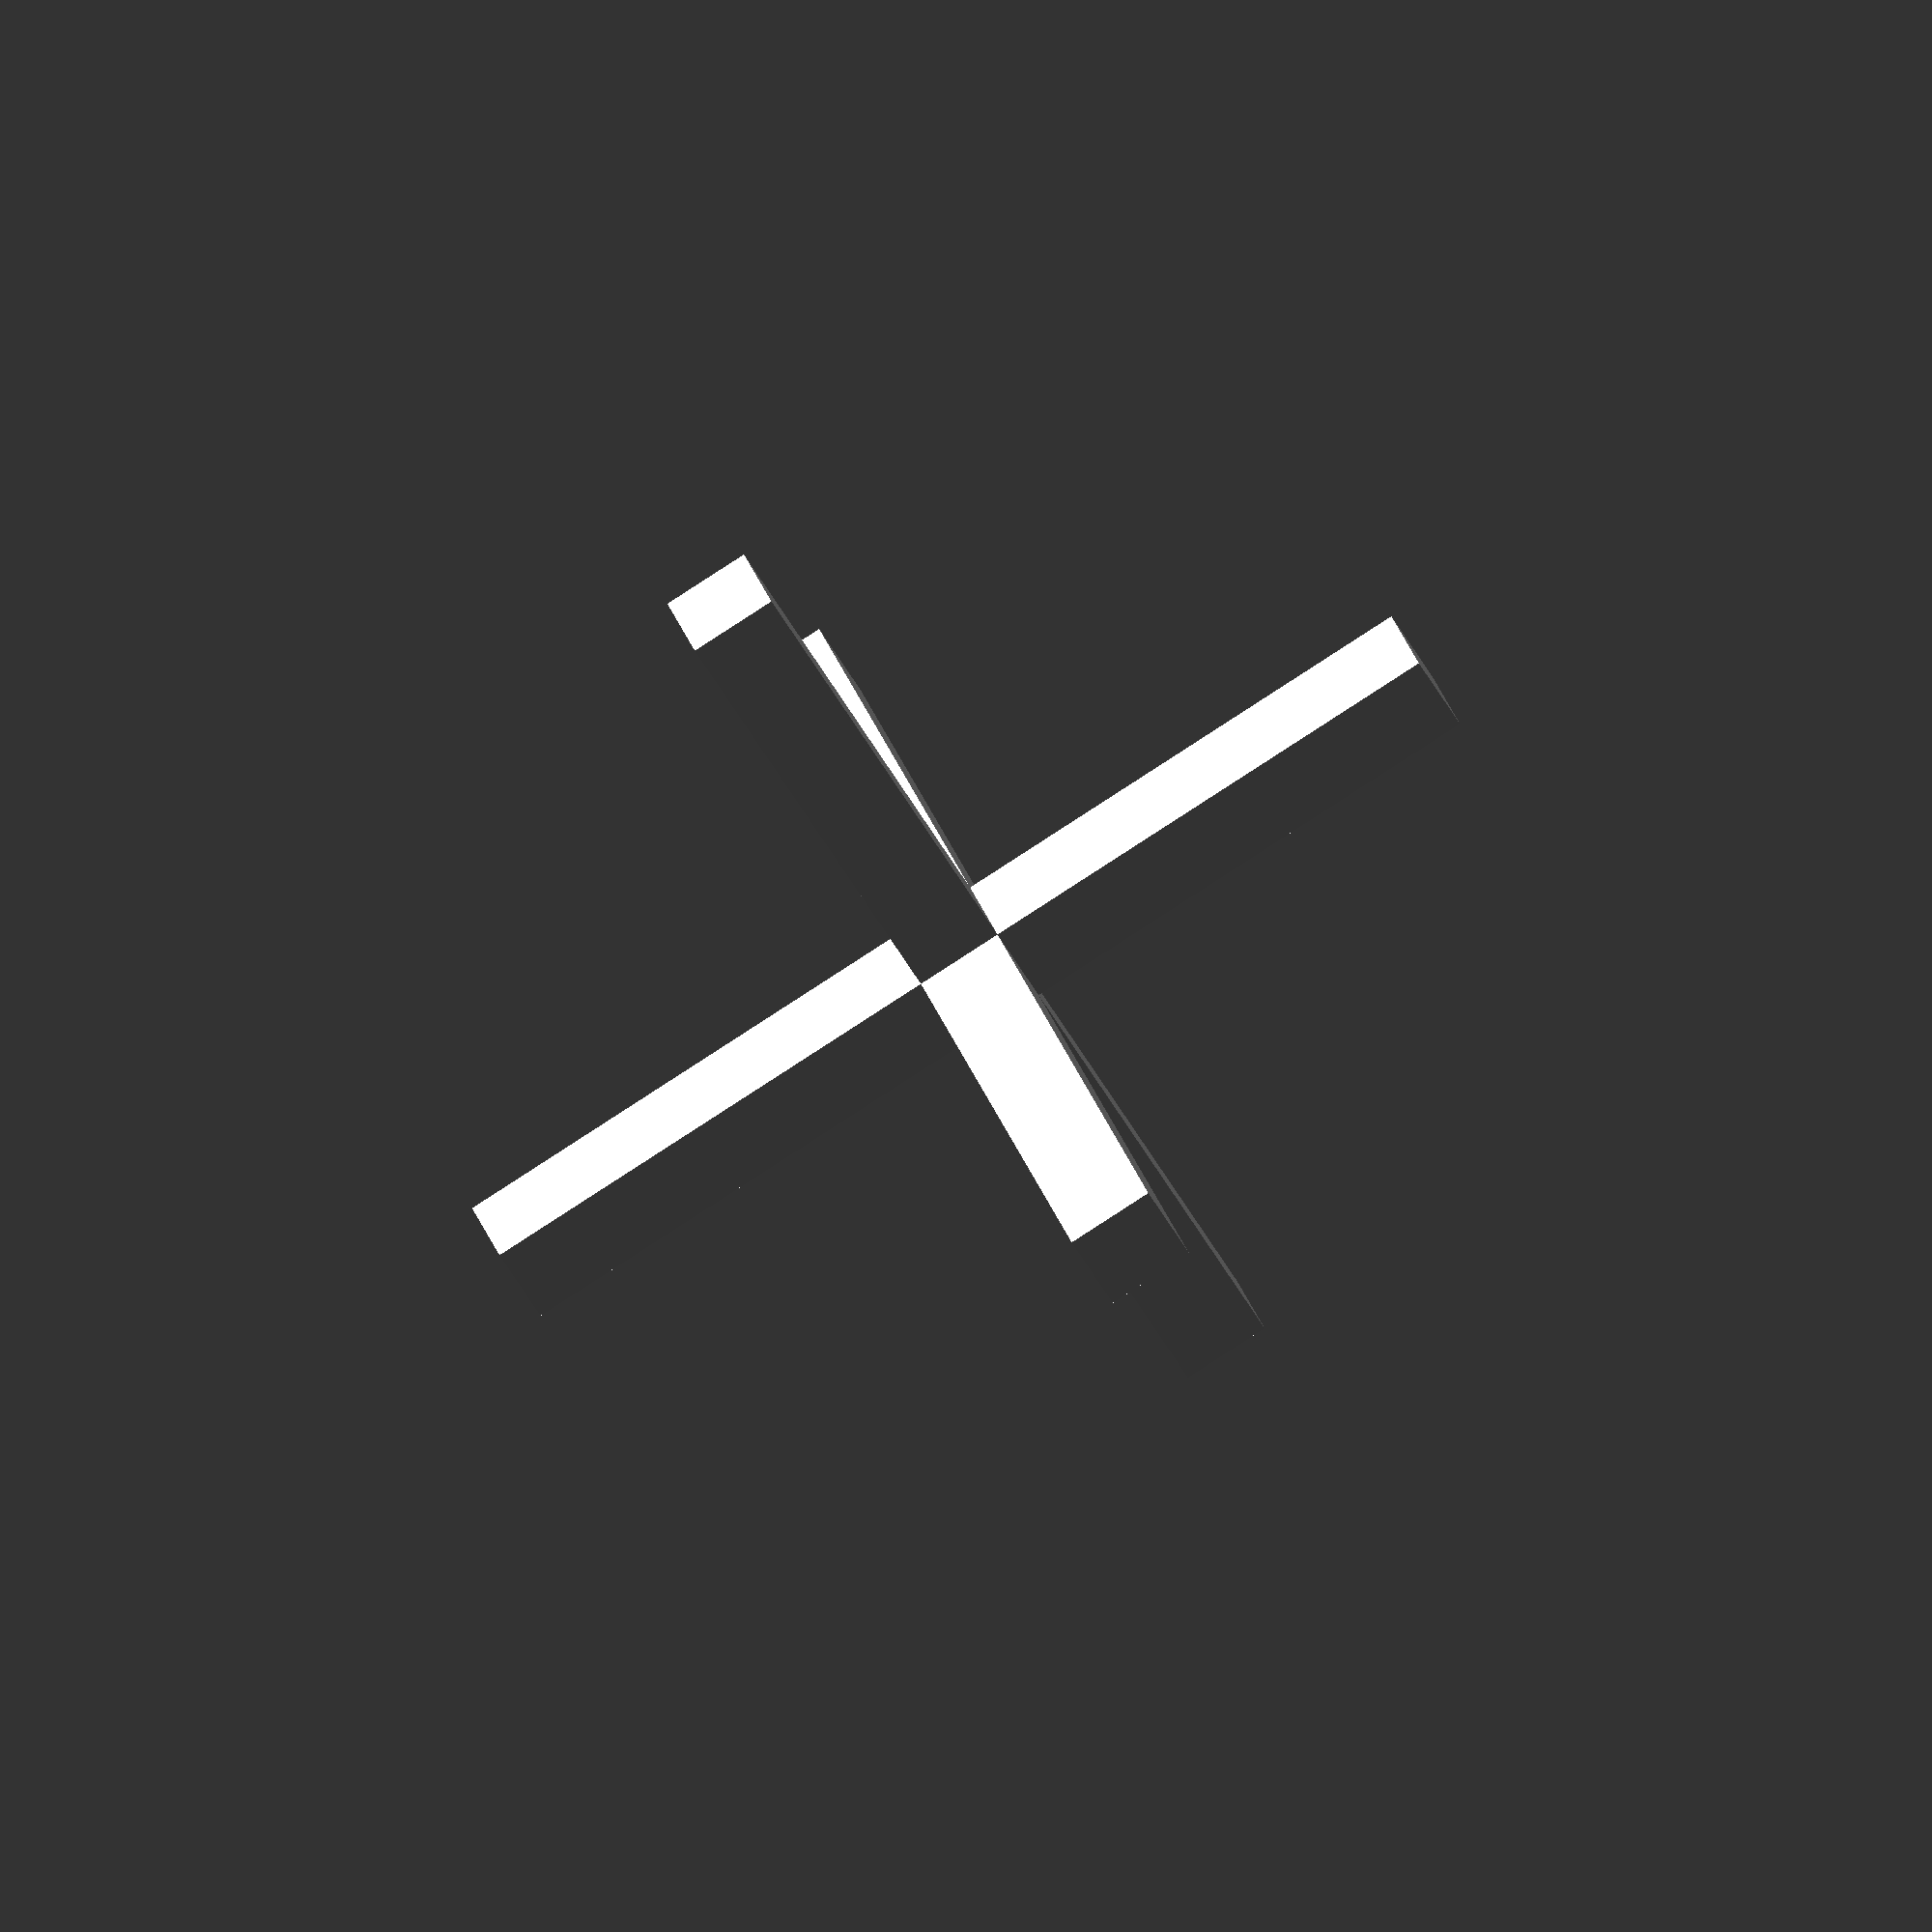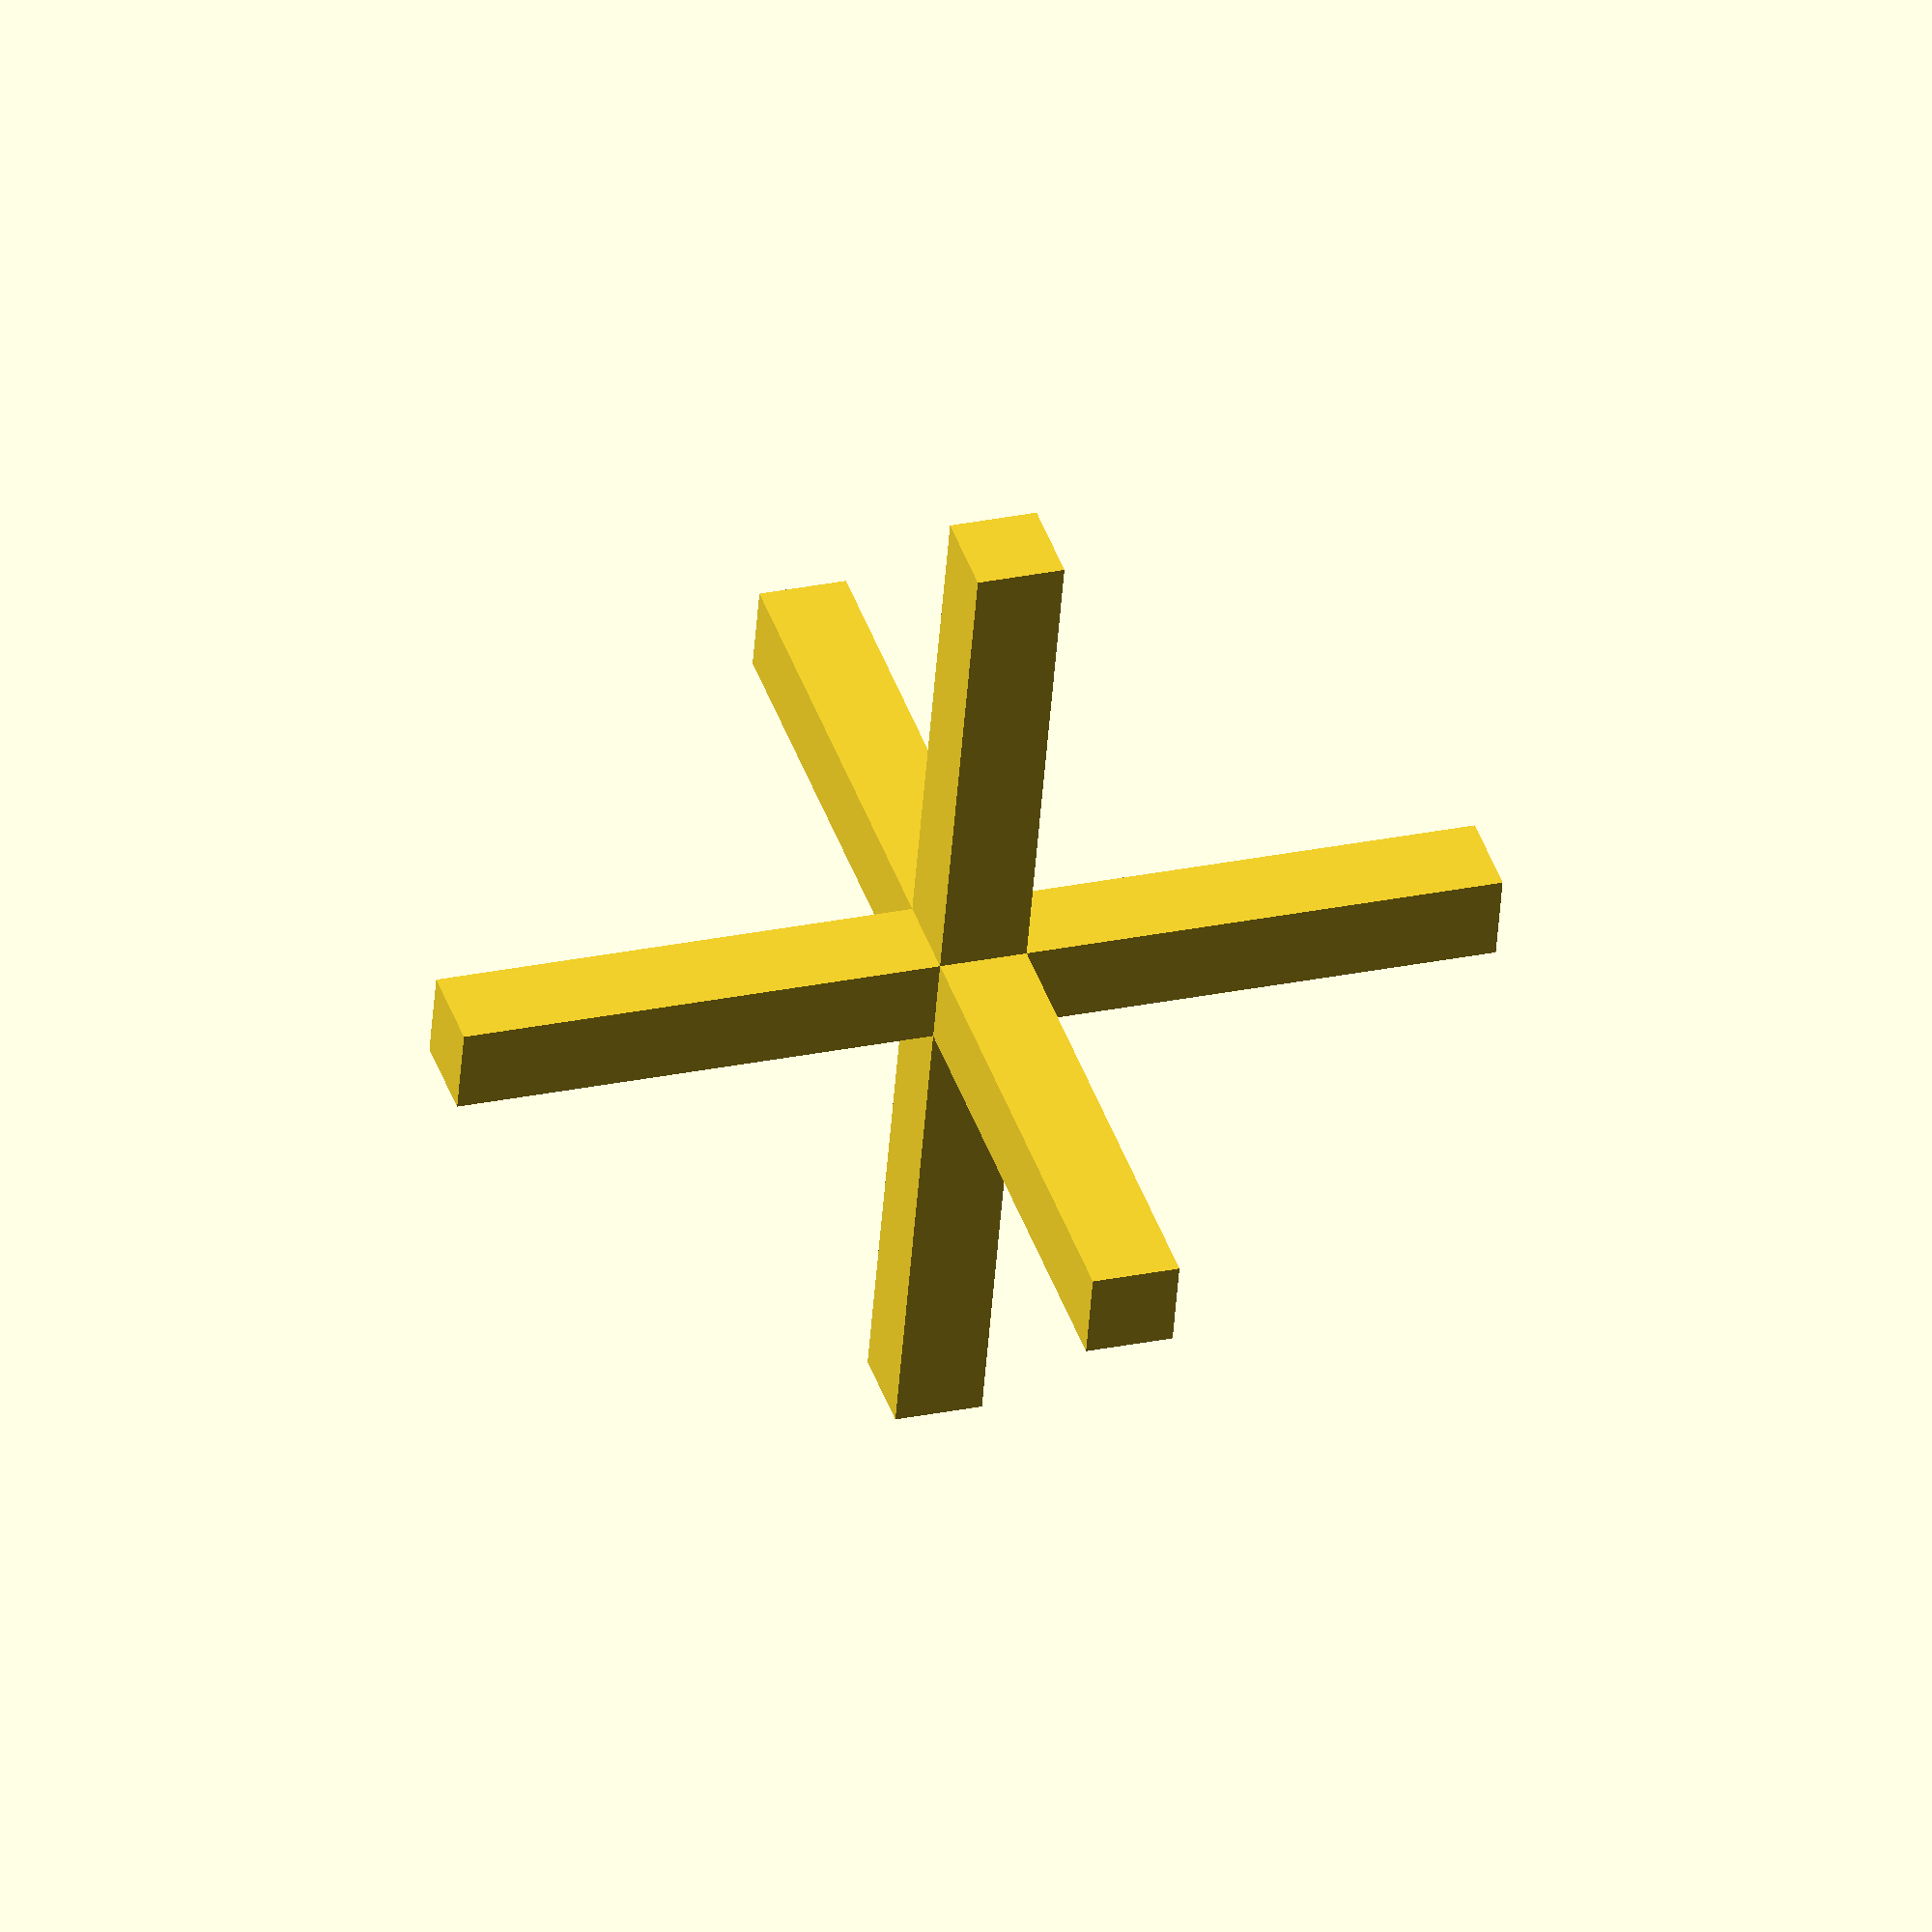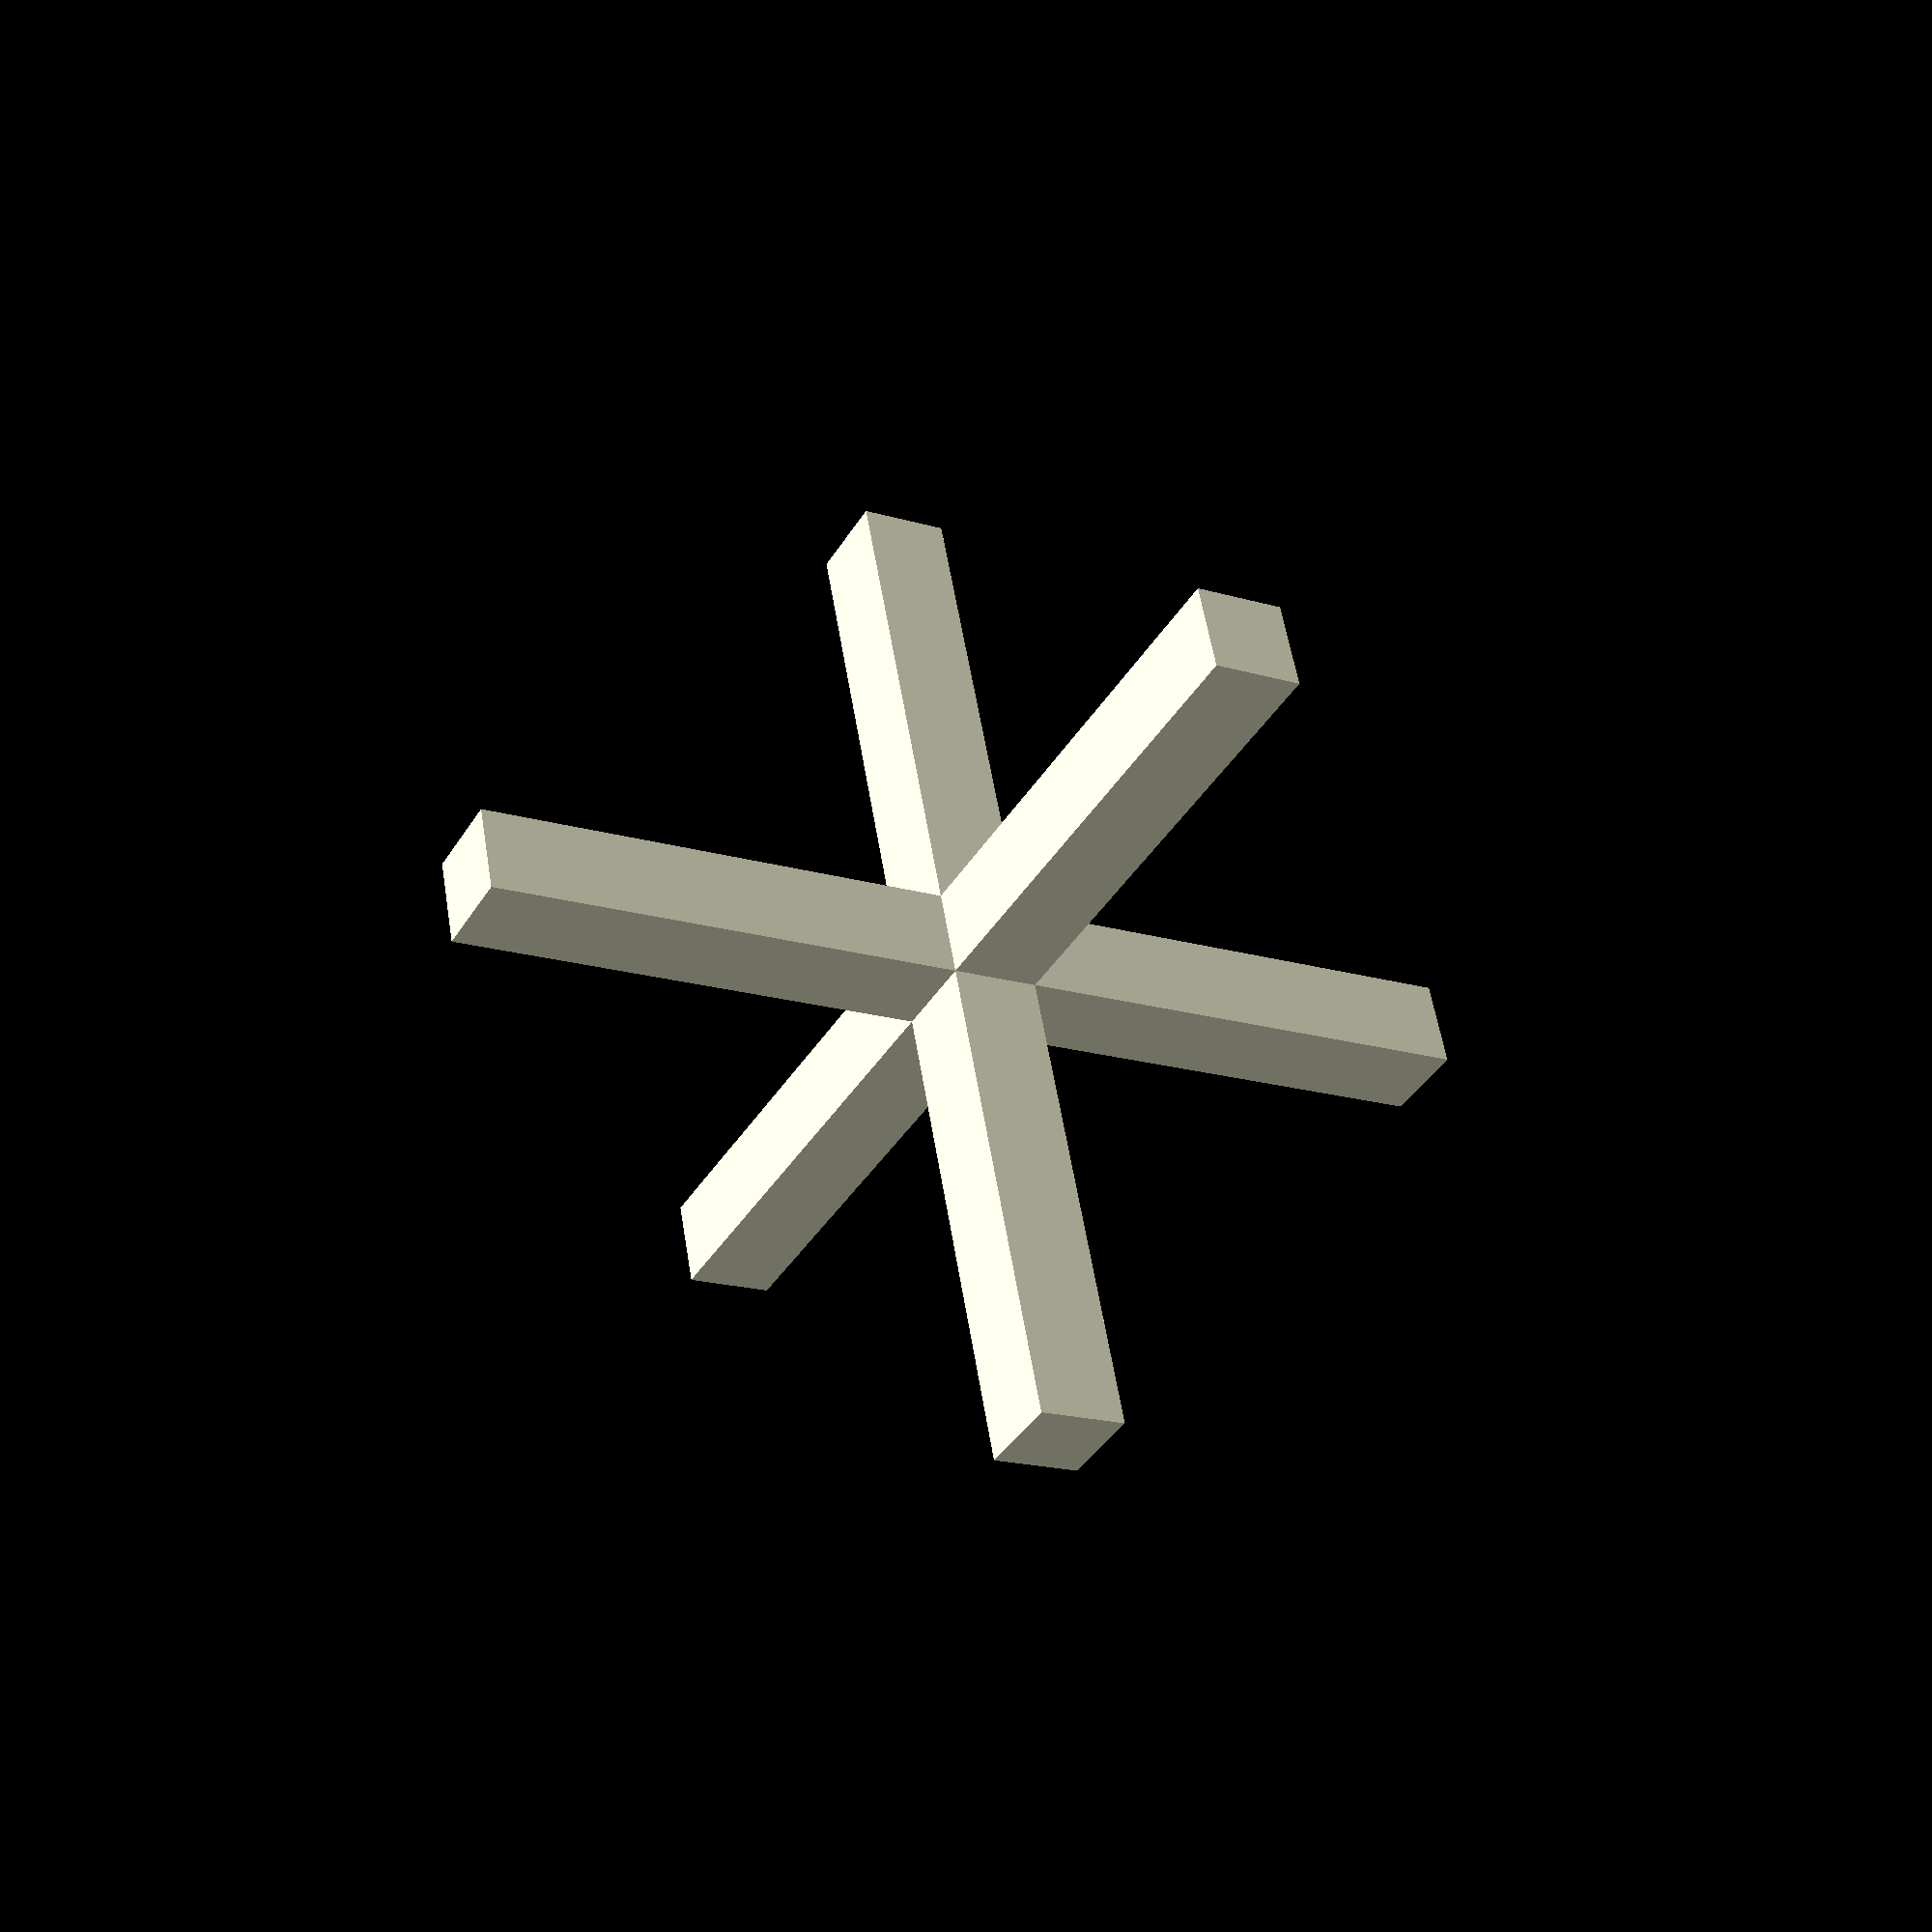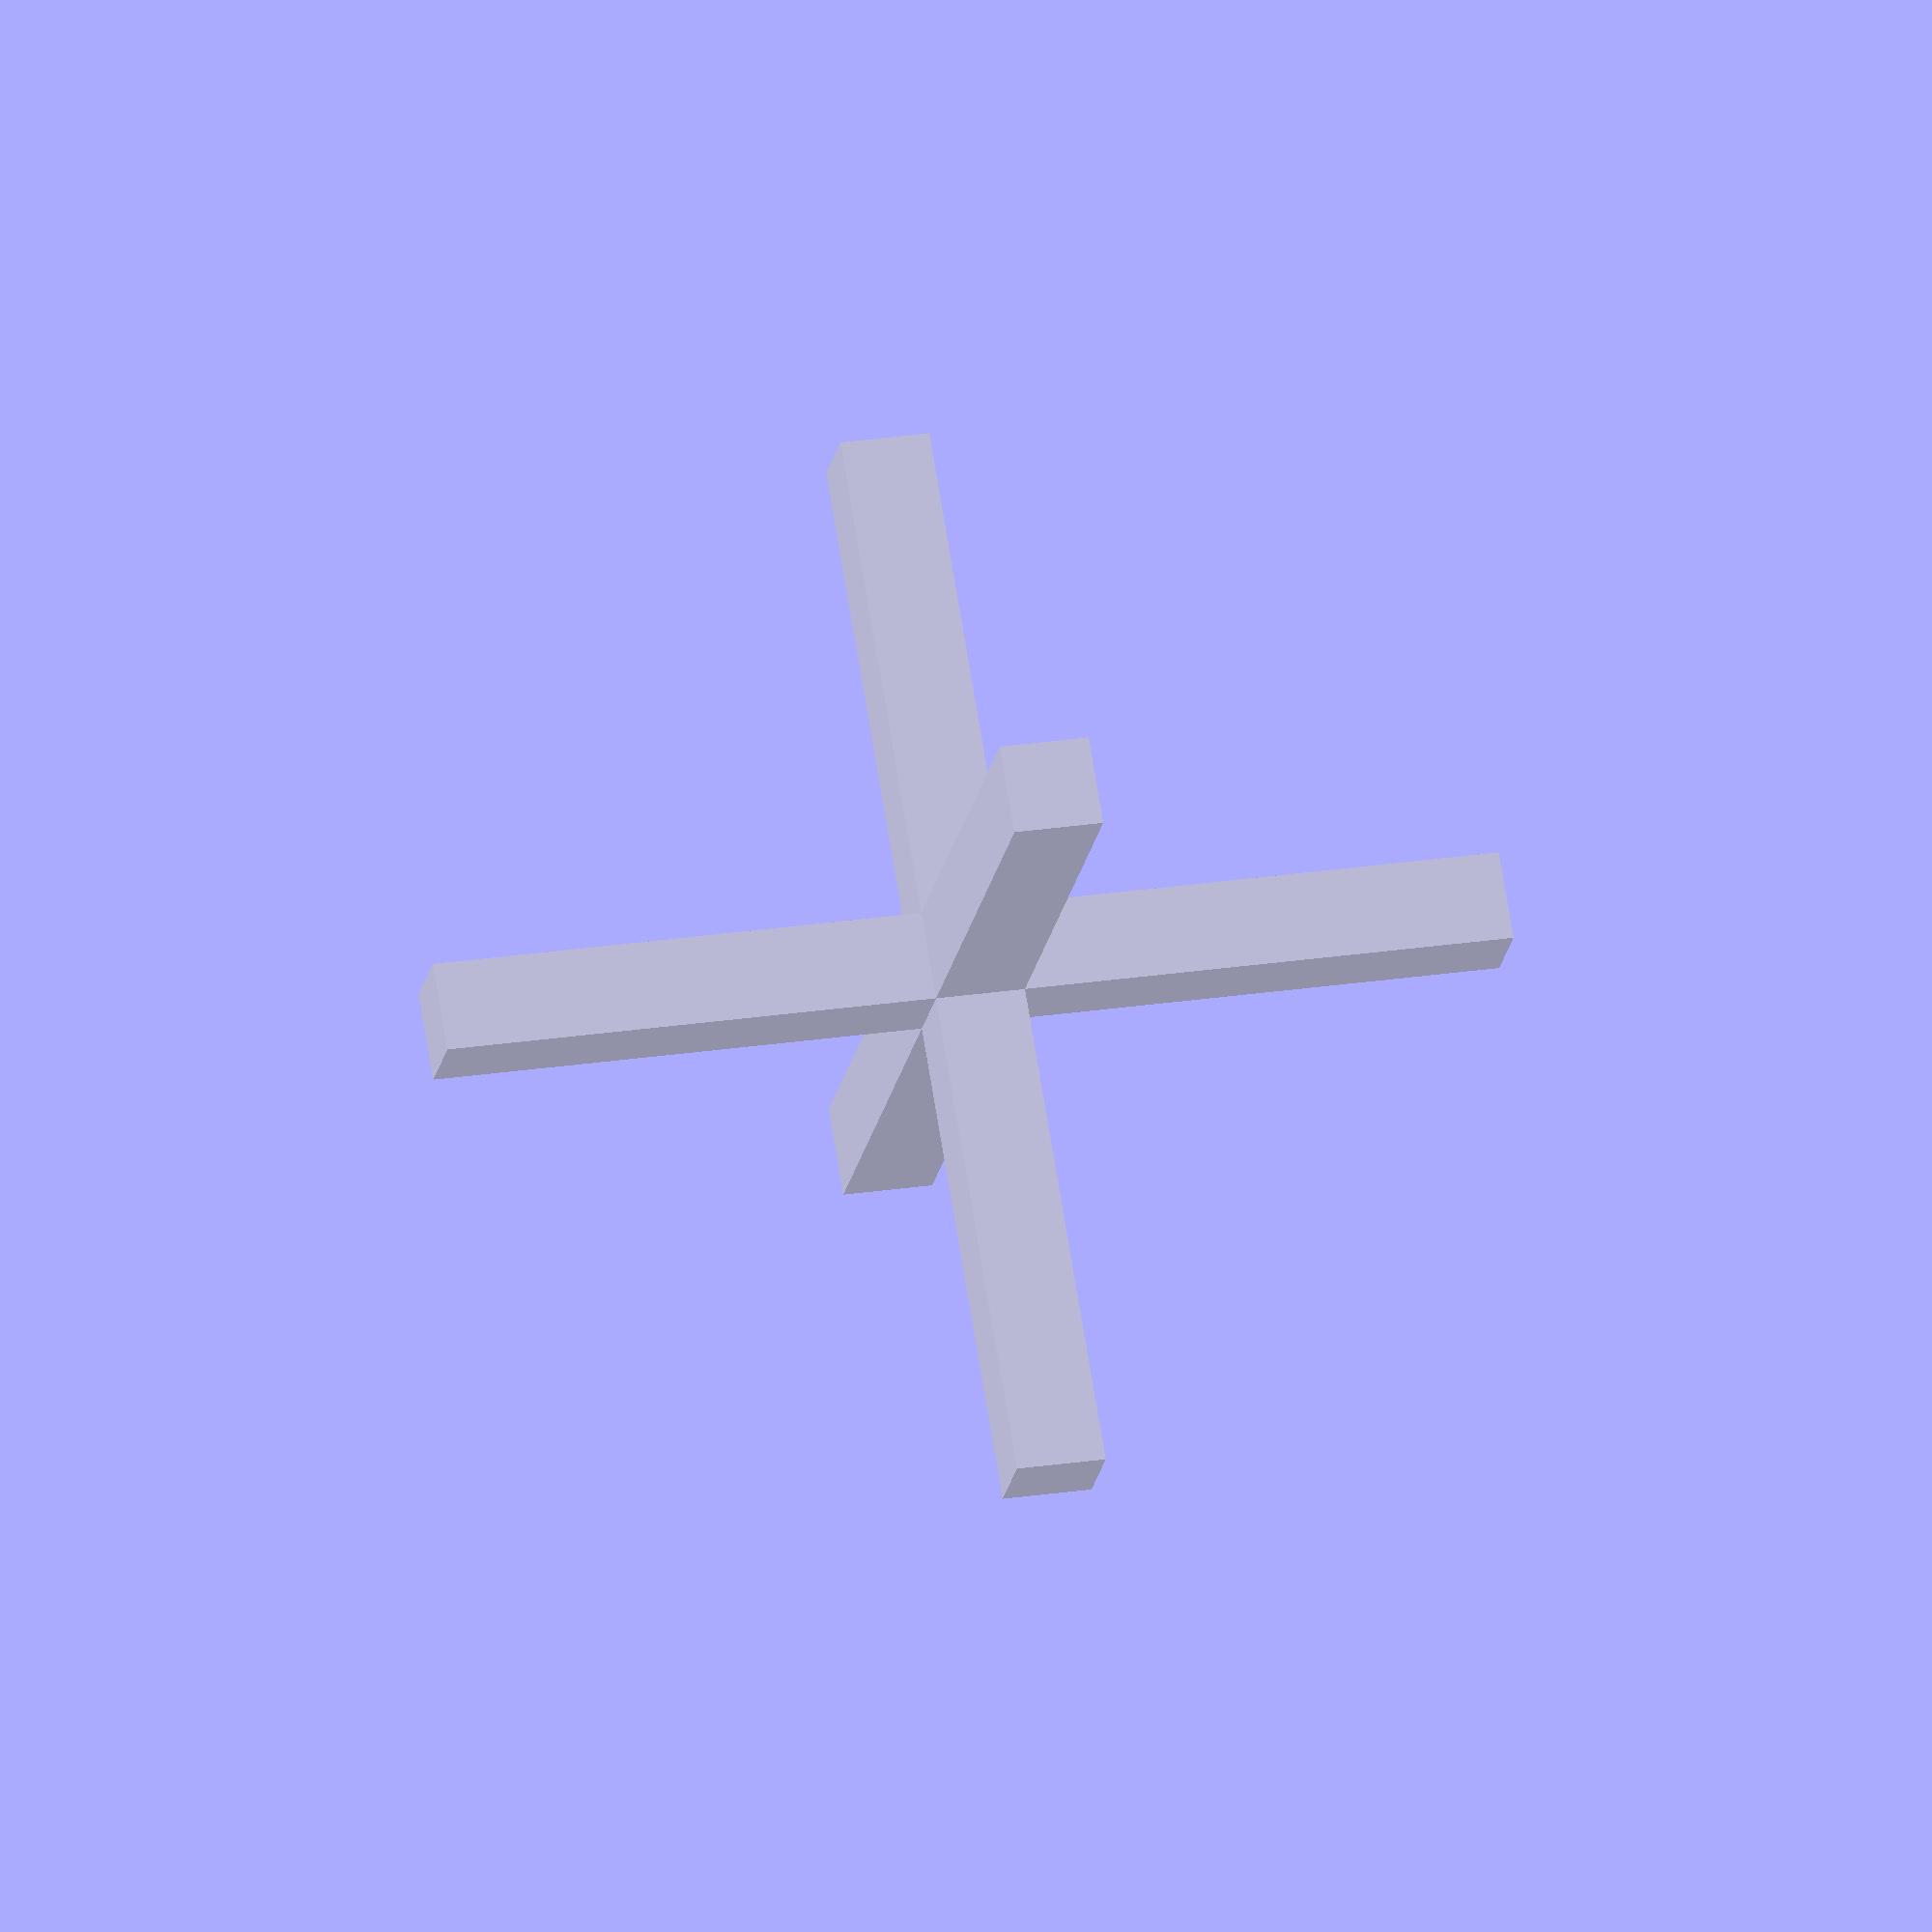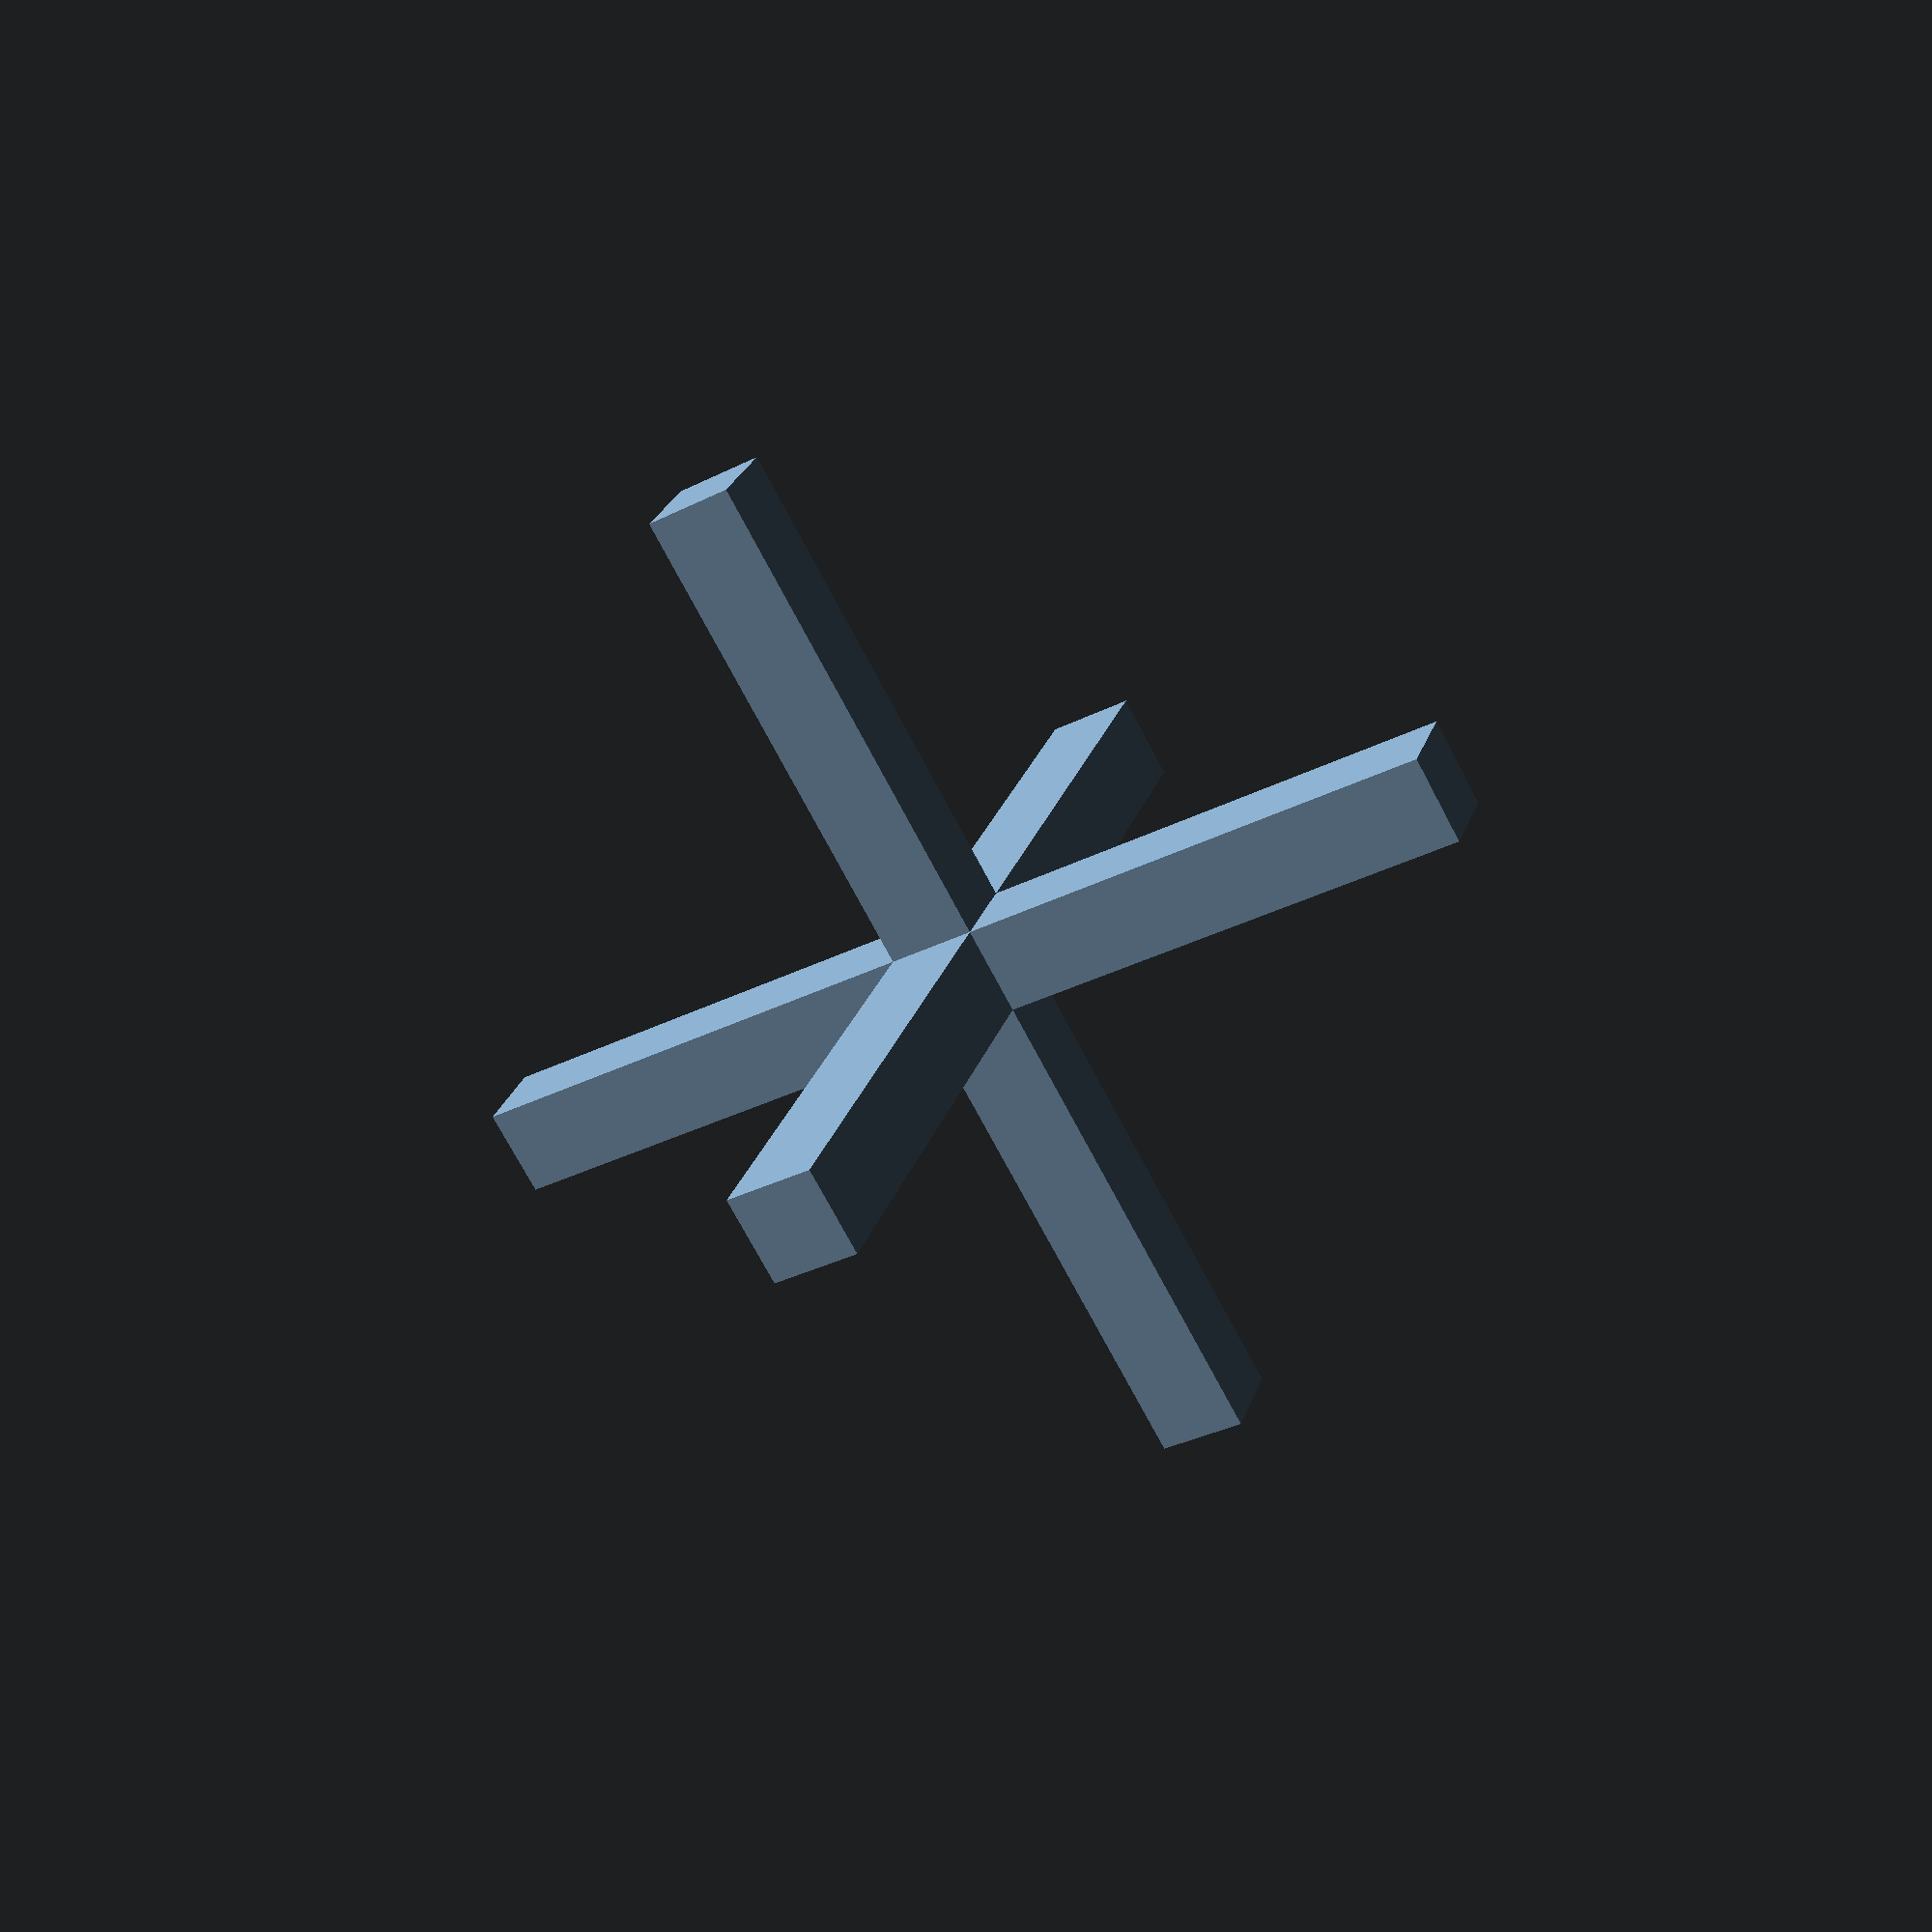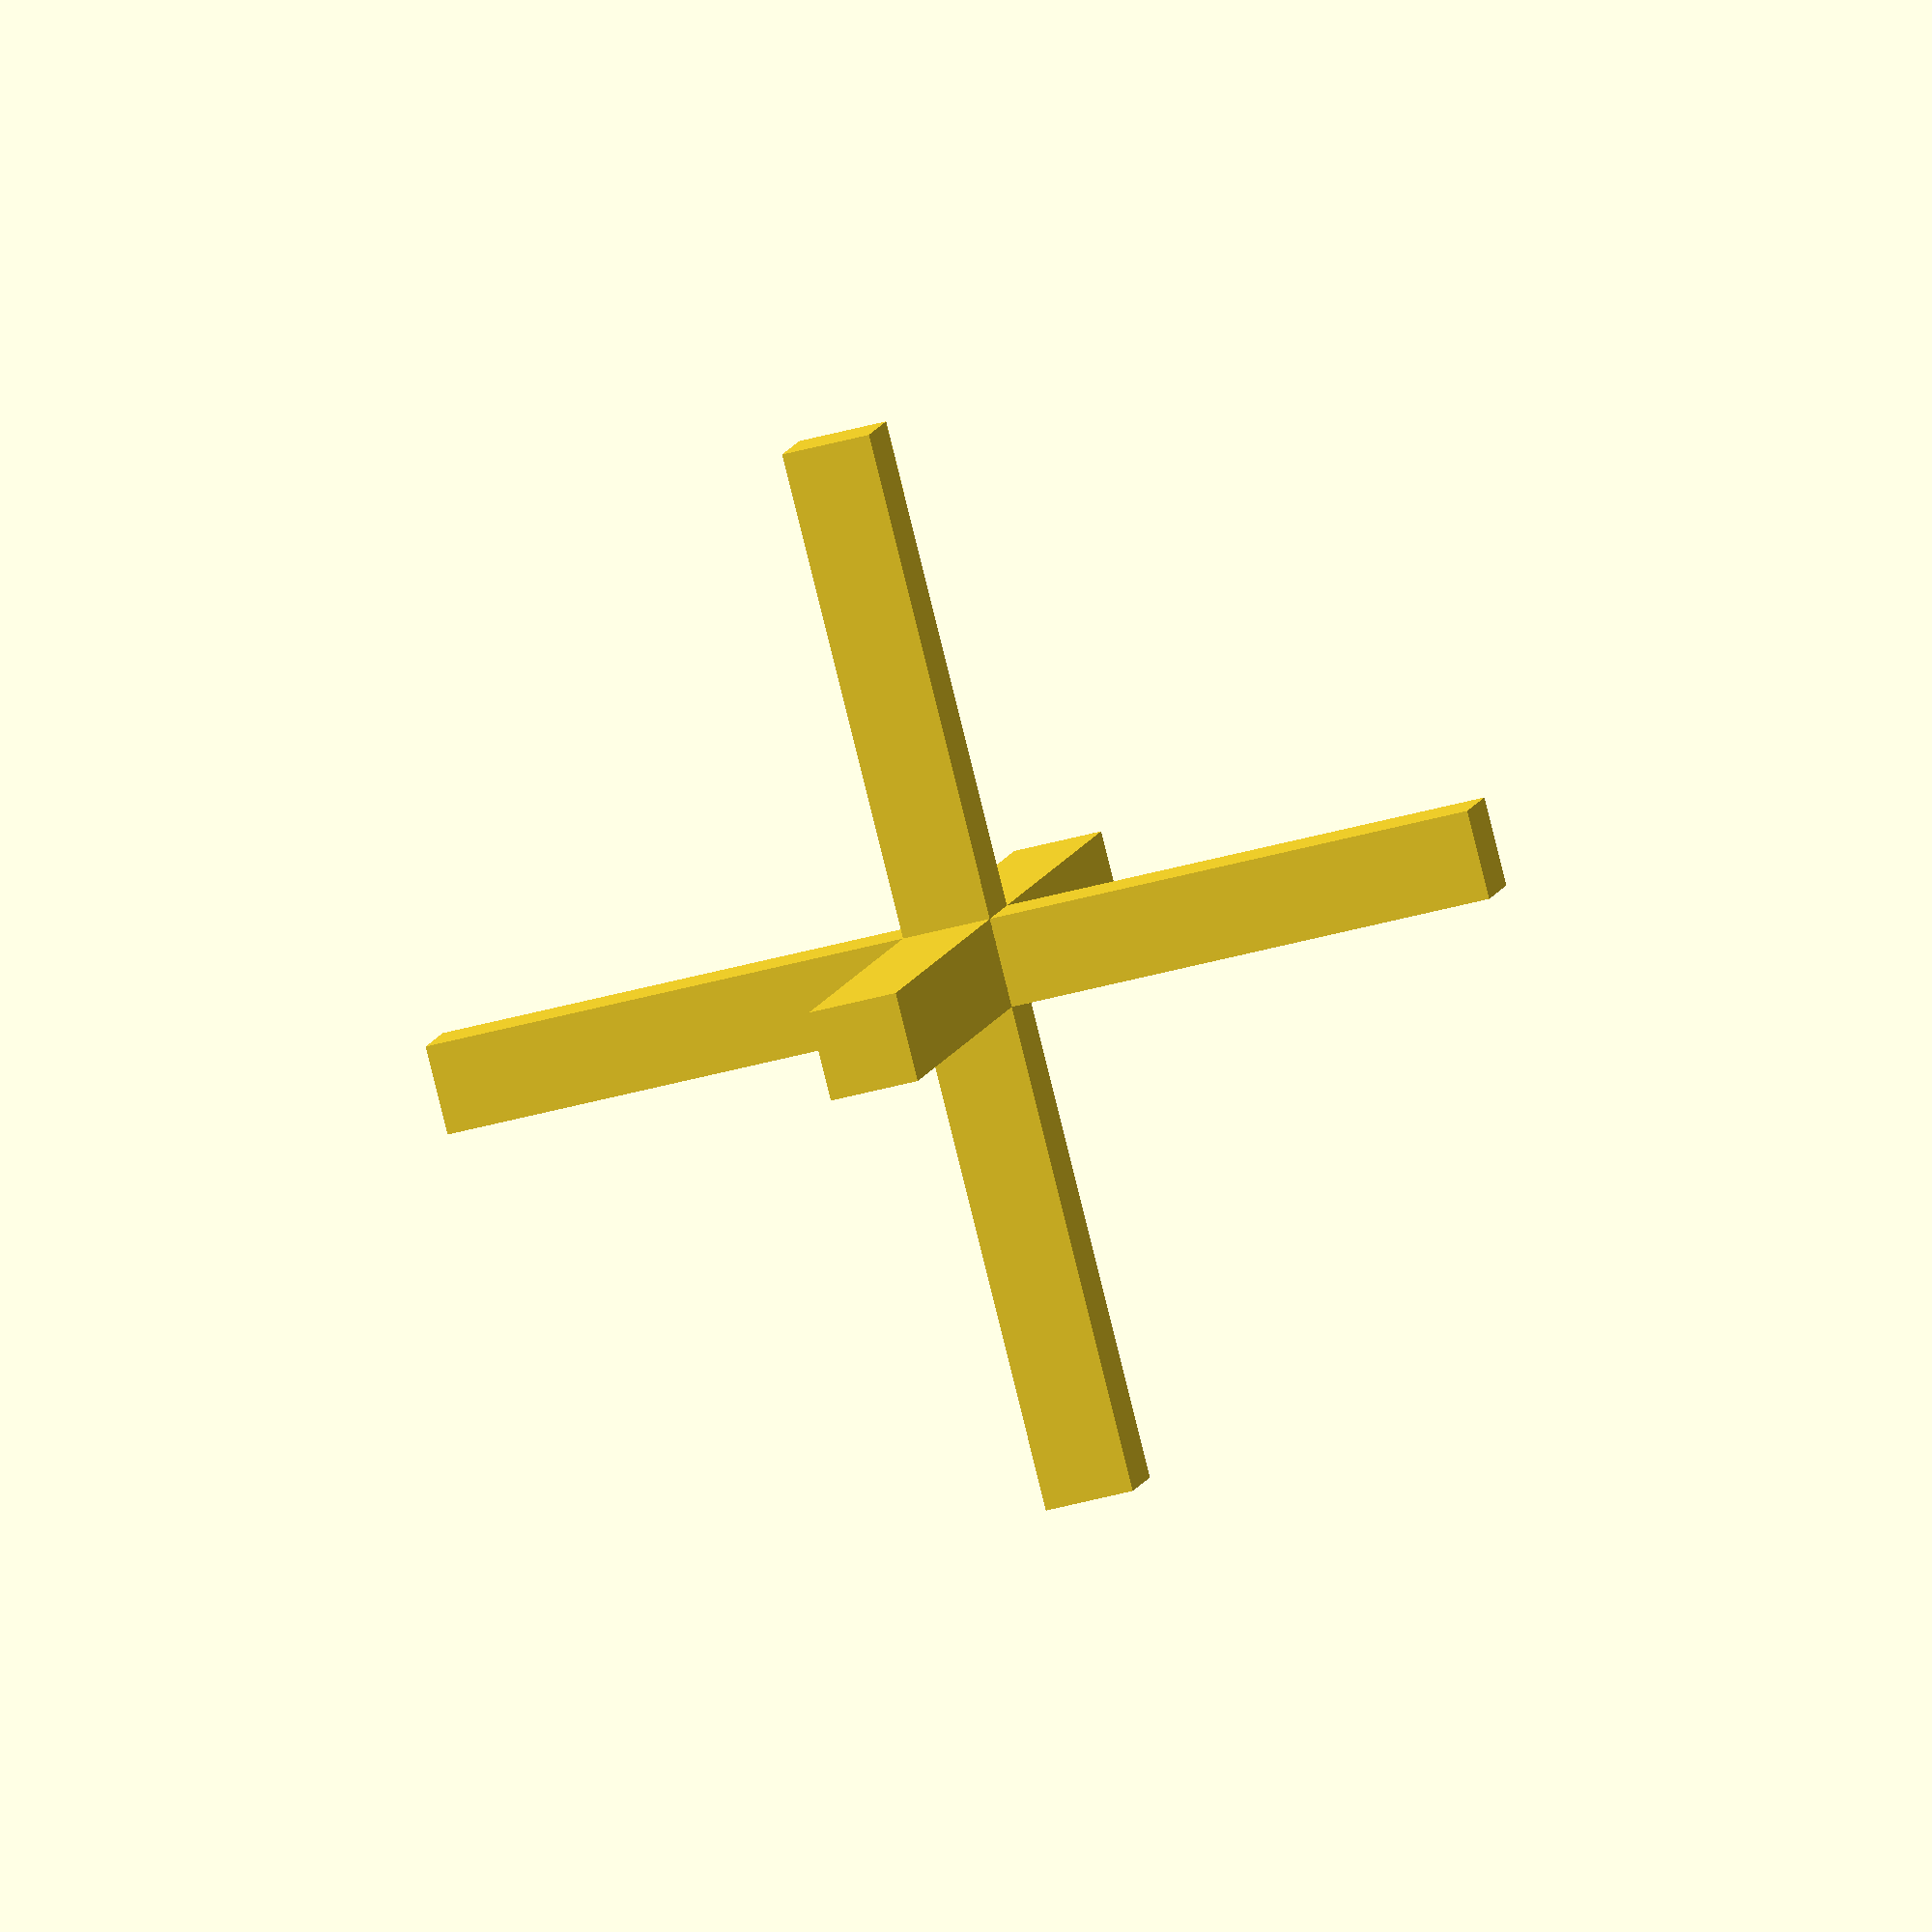
<openscad>
module ToggleAxisAlignedIcon() {
  module Axis_() {
    kL = 6;
    cube([2 * kL, 1, 1], center = true);
  }
  Axis_();
  rotate([0, 0, 90]) Axis_();
  rotate([0, 90, 0]) Axis_();
}

ToggleAxisAlignedIcon();

</openscad>
<views>
elev=228.1 azim=289.7 roll=333.2 proj=o view=wireframe
elev=153.3 azim=166.1 roll=288.3 proj=o view=solid
elev=304.3 azim=151.1 roll=170.8 proj=p view=solid
elev=199.6 azim=260.6 roll=189.0 proj=o view=solid
elev=35.9 azim=211.7 roll=303.2 proj=p view=solid
elev=44.8 azim=307.9 roll=287.8 proj=o view=solid
</views>
